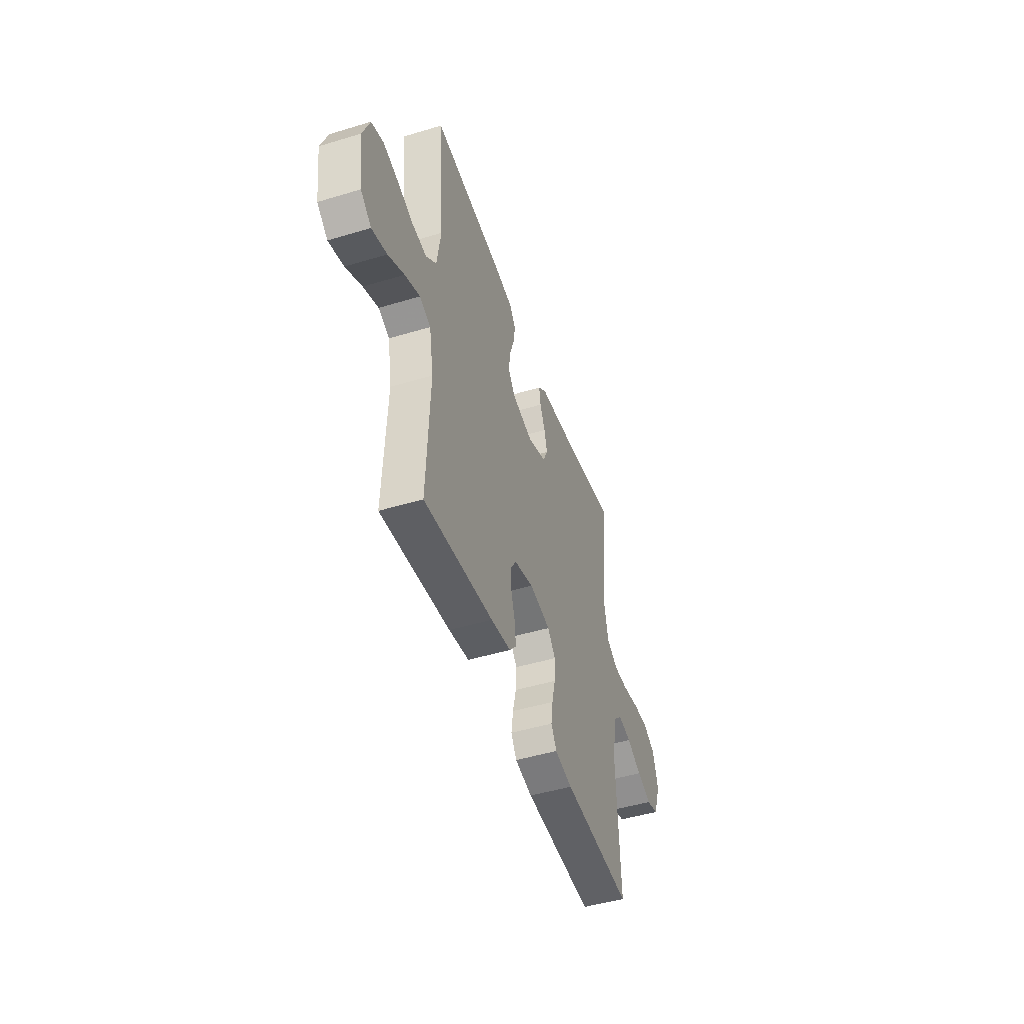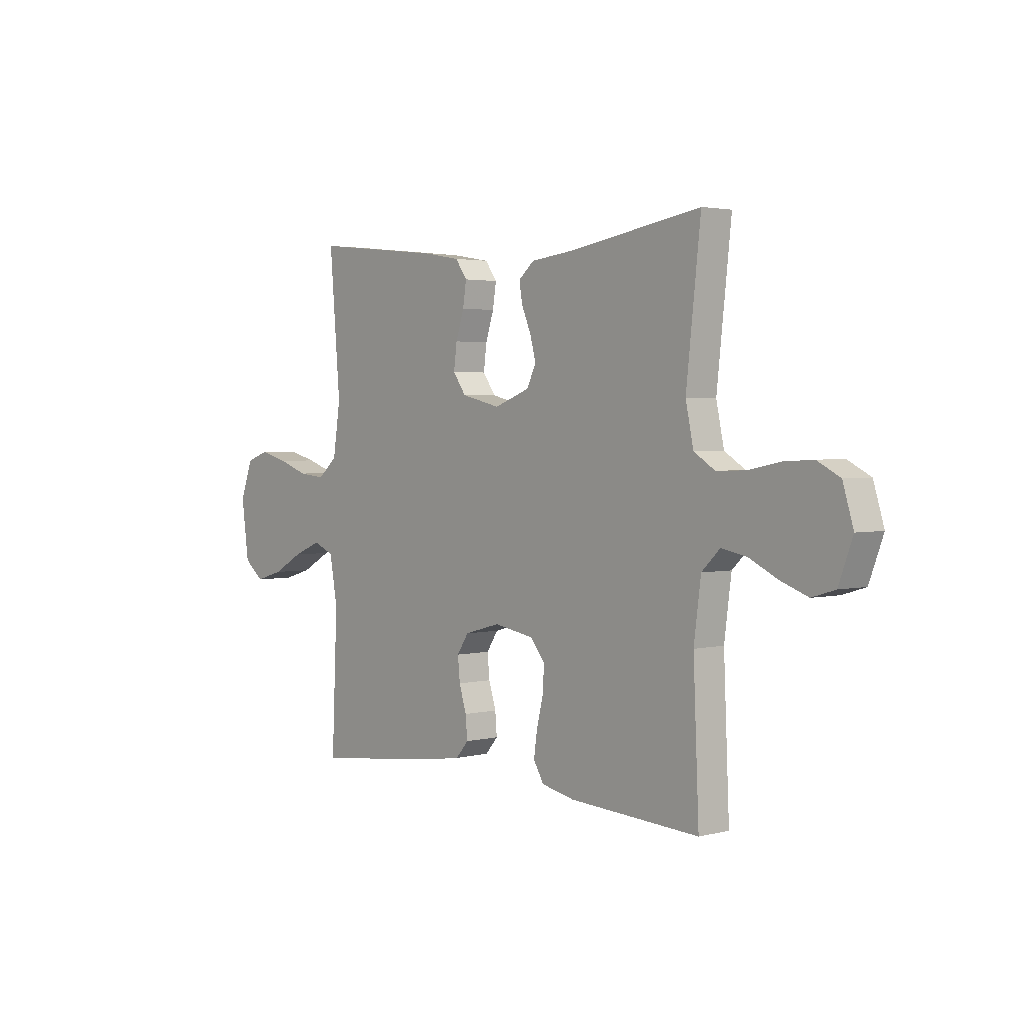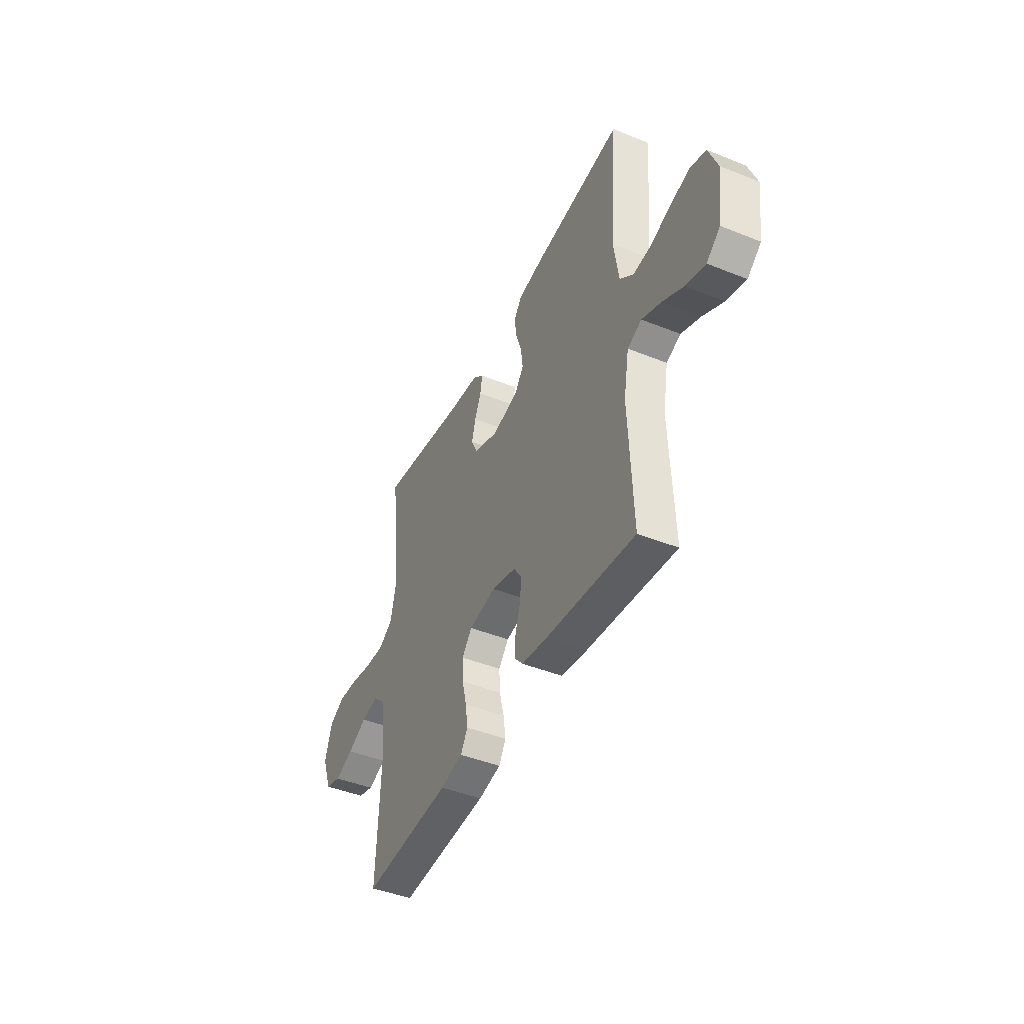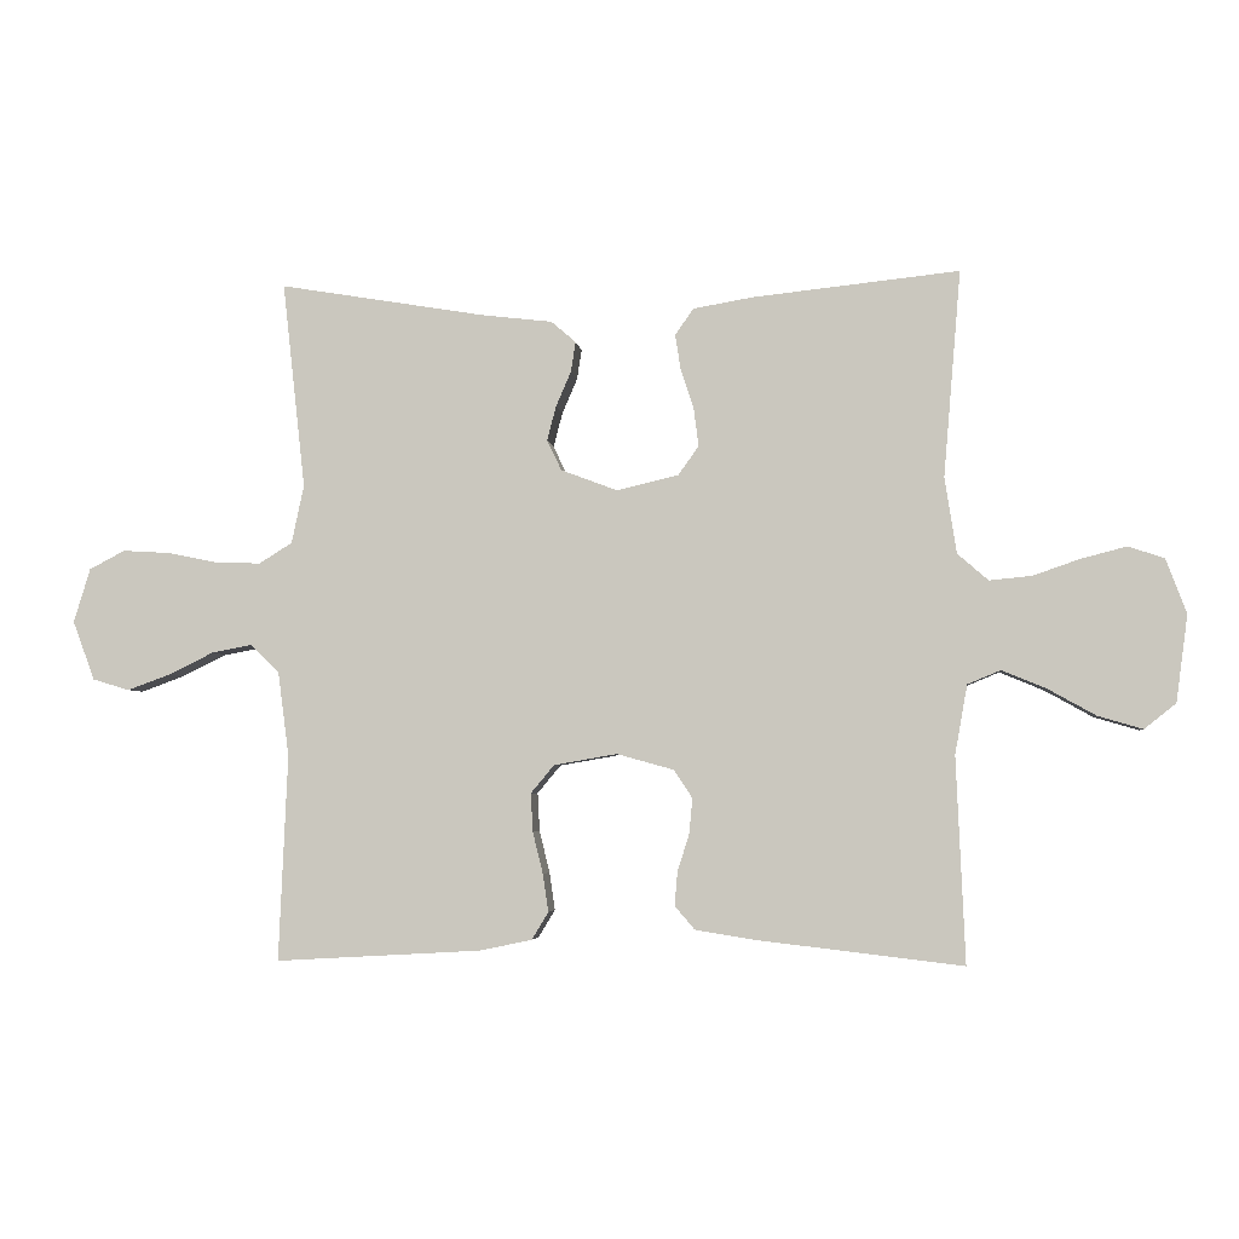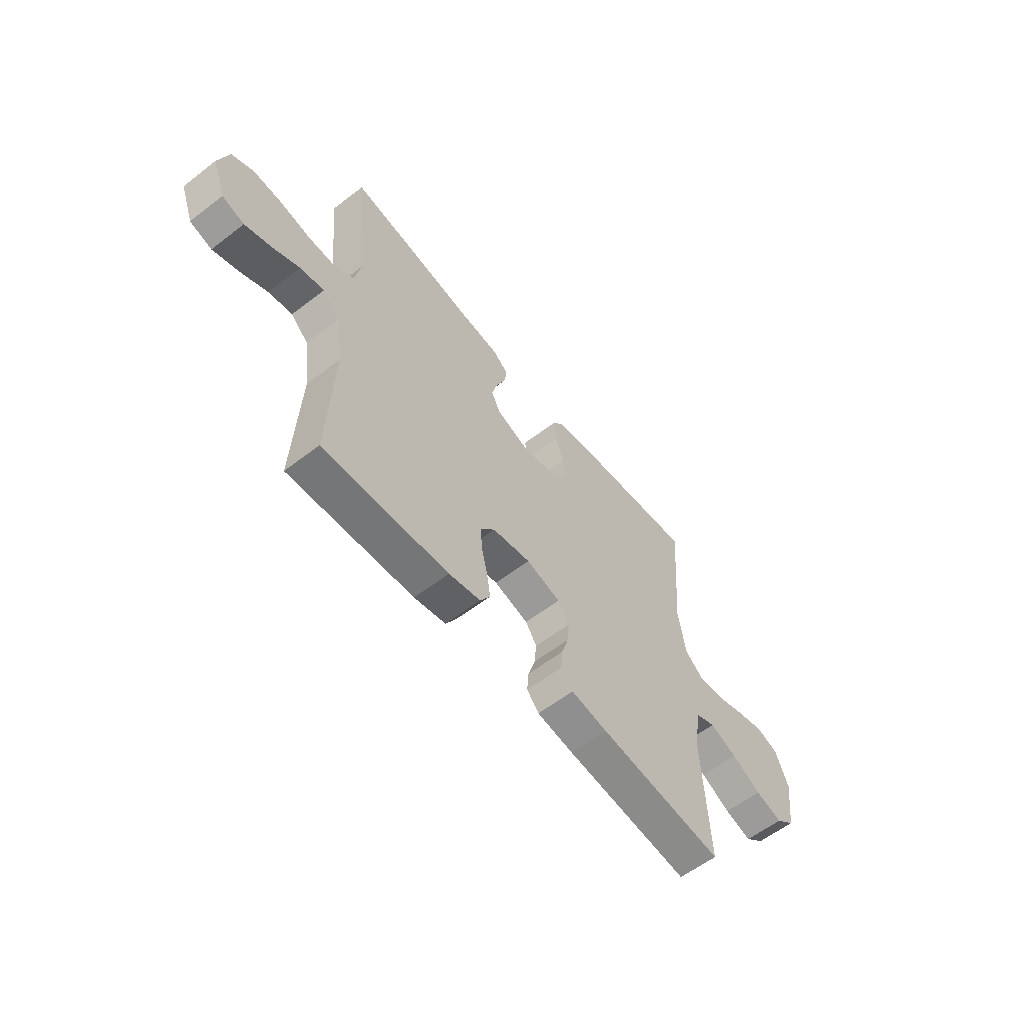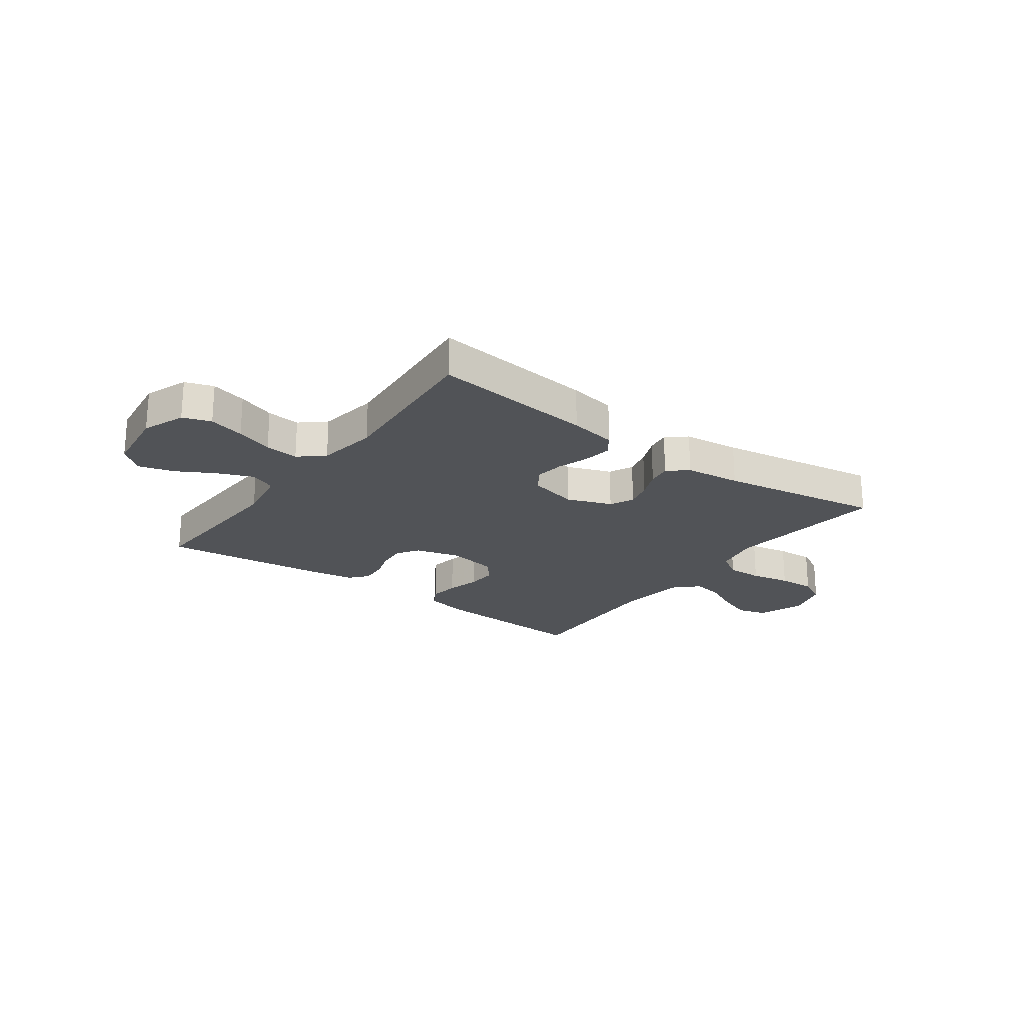
<metadata>
{"format":"obj","ext":"obj","renderer":"f3d","projection":"perspective","resolution":1024,"background":"white","views":[{"elev":-47.4,"azim":-71.2,"up":"+Z"},{"elev":2.7,"azim":49.5,"up":"+Z"},{"elev":-44.3,"azim":-115.2,"up":"+Z"},{"elev":-3.8,"azim":-173.6,"up":"+Z"},{"elev":-59.1,"azim":128.4,"up":"+Z"},{"elev":-22.2,"azim":-36.3,"up":"+Y"}]}
</metadata>
<code>
v 0.5 0.07 0.5
v 0.467 0.07 0.2
v 0.485 0.07 0.115
v 0.533 0.07 0.085
v 0.599 0.07 0.087
v 0.672 0.07 0.102
v 0.74 0.07 0.106
v 0.792 0.07 0.079
v 0.816 0.07 0
v 0.784 0.07 -0.086
v 0.731 0.07 -0.102
v 0.668 0.07 -0.079
v 0.603 0.07 -0.047
v 0.545 0.07 -0.036
v 0.503 0.07 -0.077
v 0.487 0.07 -0.2
v 0.5 0.07 -0.5
v 0.2 0.07 -0.483
v 0.124 0.07 -0.467
v 0.1 0.07 -0.427
v 0.108 0.07 -0.372
v 0.123 0.07 -0.311
v 0.126 0.07 -0.255
v 0.092 0.07 -0.214
v 0 0.07 -0.198
v -0.083 0.07 -0.221
v -0.11 0.07 -0.262
v -0.105 0.07 -0.314
v -0.088 0.07 -0.368
v -0.084 0.07 -0.417
v -0.113 0.07 -0.451
v -0.2 0.07 -0.465
v -0.5 0.07 -0.5
v -0.487 0.07 -0.2
v -0.505 0.07 -0.099
v -0.553 0.07 -0.079
v -0.618 0.07 -0.106
v -0.688 0.07 -0.145
v -0.753 0.07 -0.164
v -0.799 0.07 -0.127
v -0.816 0.07 0
v -0.786 0.07 0.079
v -0.734 0.07 0.097
v -0.668 0.07 0.08
v -0.599 0.07 0.056
v -0.537 0.07 0.05
v -0.492 0.07 0.089
v -0.475 0.07 0.2
v -0.5 0.07 0.5
v -0.2 0.07 0.468
v -0.113 0.07 0.453
v -0.086 0.07 0.415
v -0.094 0.07 0.363
v -0.113 0.07 0.305
v -0.12 0.07 0.25
v -0.09 0.07 0.208
v 0 0.07 0.187
v 0.082 0.07 0.218
v 0.103 0.07 0.262
v 0.09 0.07 0.312
v 0.068 0.07 0.363
v 0.061 0.07 0.407
v 0.097 0.07 0.438
v 0.2 0.07 0.45
v 0.5 0 0.5
v 0.467 0 0.2
v 0.485 0 0.115
v 0.533 0 0.085
v 0.599 0 0.087
v 0.672 0 0.102
v 0.74 0 0.106
v 0.792 0 0.079
v 0.816 0 0
v 0.784 0 -0.086
v 0.731 0 -0.102
v 0.668 0 -0.079
v 0.603 0 -0.047
v 0.545 0 -0.036
v 0.503 0 -0.077
v 0.487 0 -0.2
v 0.5 0 -0.5
v 0.2 0 -0.483
v 0.124 0 -0.467
v 0.1 0 -0.427
v 0.108 0 -0.372
v 0.123 0 -0.311
v 0.126 0 -0.255
v 0.092 0 -0.214
v 0 0 -0.198
v -0.083 0 -0.221
v -0.11 0 -0.262
v -0.105 0 -0.314
v -0.088 0 -0.368
v -0.084 0 -0.417
v -0.113 0 -0.451
v -0.2 0 -0.465
v -0.5 0 -0.5
v -0.487 0 -0.2
v -0.505 0 -0.099
v -0.553 0 -0.079
v -0.618 0 -0.106
v -0.688 0 -0.145
v -0.753 0 -0.164
v -0.799 0 -0.127
v -0.816 0 0
v -0.786 0 0.079
v -0.734 0 0.097
v -0.668 0 0.08
v -0.599 0 0.056
v -0.537 0 0.05
v -0.492 0 0.089
v -0.475 0 0.2
v -0.5 0 0.5
v -0.2 0 0.468
v -0.113 0 0.453
v -0.086 0 0.415
v -0.094 0 0.363
v -0.113 0 0.305
v -0.12 0 0.25
v -0.09 0 0.208
v 0 0 0.187
v 0.082 0 0.218
v 0.103 0 0.262
v 0.09 0 0.312
v 0.068 0 0.363
v 0.061 0 0.407
v 0.097 0 0.438
v 0.2 0 0.45
f 61 62 63 64
f 60 61 64 1
f 59 60 1 2
f 58 59 2 3
f 57 58 3 4
f 51 52 53 54
f 51 54 55
f 48 49 50 51
f 47 48 51 55
f 46 47 55 56
f 42 43 44 45
f 40 41 42 45
f 40 45 46
f 37 38 39 40
f 36 37 40 46
f 35 36 46 56
f 31 32 33 34
f 28 29 30 31
f 27 28 31 34
f 26 27 34 35
f 19 20 21 22
f 19 22 23
f 16 17 18 19
f 15 16 19 23
f 14 15 23 24
f 10 11 12 13
f 8 9 10 13
f 8 13 14
f 5 6 7 8
f 4 5 8 14
f 57 4 14 24
f 25 26 35 56
f 24 25 56 57
f 128 127 126 125
f 65 128 125 124
f 66 65 124 123
f 67 66 123 122
f 68 67 122 121
f 118 117 116 115
f 119 118 115
f 115 114 113 112
f 119 115 112 111
f 120 119 111 110
f 109 108 107 106
f 109 106 105 104
f 110 109 104
f 104 103 102 101
f 110 104 101 100
f 120 110 100 99
f 98 97 96 95
f 95 94 93 92
f 98 95 92 91
f 99 98 91 90
f 86 85 84 83
f 87 86 83
f 83 82 81 80
f 87 83 80 79
f 88 87 79 78
f 77 76 75 74
f 77 74 73 72
f 78 77 72
f 72 71 70 69
f 78 72 69 68
f 88 78 68 121
f 120 99 90 89
f 121 120 89 88
f 1 65 66 2
f 2 66 67 3
f 3 67 68 4
f 4 68 69 5
f 5 69 70 6
f 6 70 71 7
f 7 71 72 8
f 8 72 73 9
f 9 73 74 10
f 10 74 75 11
f 11 75 76 12
f 12 76 77 13
f 13 77 78 14
f 14 78 79 15
f 15 79 80 16
f 16 80 81 17
f 17 81 82 18
f 18 82 83 19
f 19 83 84 20
f 20 84 85 21
f 21 85 86 22
f 22 86 87 23
f 23 87 88 24
f 24 88 89 25
f 25 89 90 26
f 26 90 91 27
f 27 91 92 28
f 28 92 93 29
f 29 93 94 30
f 30 94 95 31
f 31 95 96 32
f 32 96 97 33
f 33 97 98 34
f 34 98 99 35
f 35 99 100 36
f 36 100 101 37
f 37 101 102 38
f 38 102 103 39
f 39 103 104 40
f 40 104 105 41
f 41 105 106 42
f 42 106 107 43
f 43 107 108 44
f 44 108 109 45
f 45 109 110 46
f 46 110 111 47
f 47 111 112 48
f 48 112 113 49
f 49 113 114 50
f 50 114 115 51
f 51 115 116 52
f 52 116 117 53
f 53 117 118 54
f 54 118 119 55
f 55 119 120 56
f 56 120 121 57
f 57 121 122 58
f 58 122 123 59
f 59 123 124 60
f 60 124 125 61
f 61 125 126 62
f 62 126 127 63
f 63 127 128 64
f 64 128 65 1

</code>
